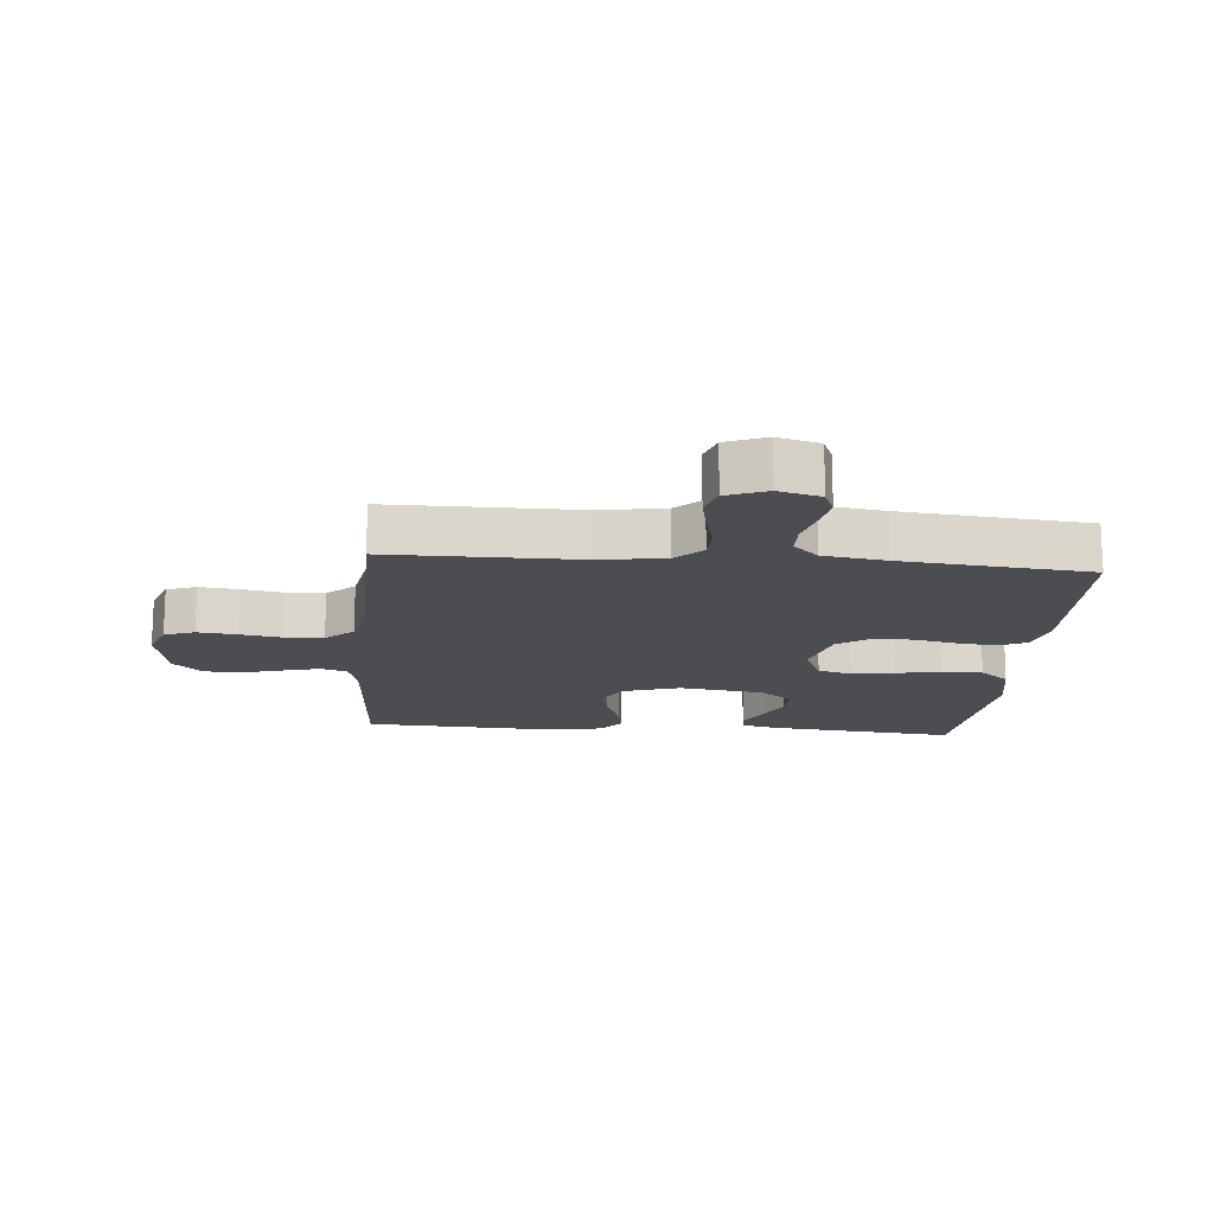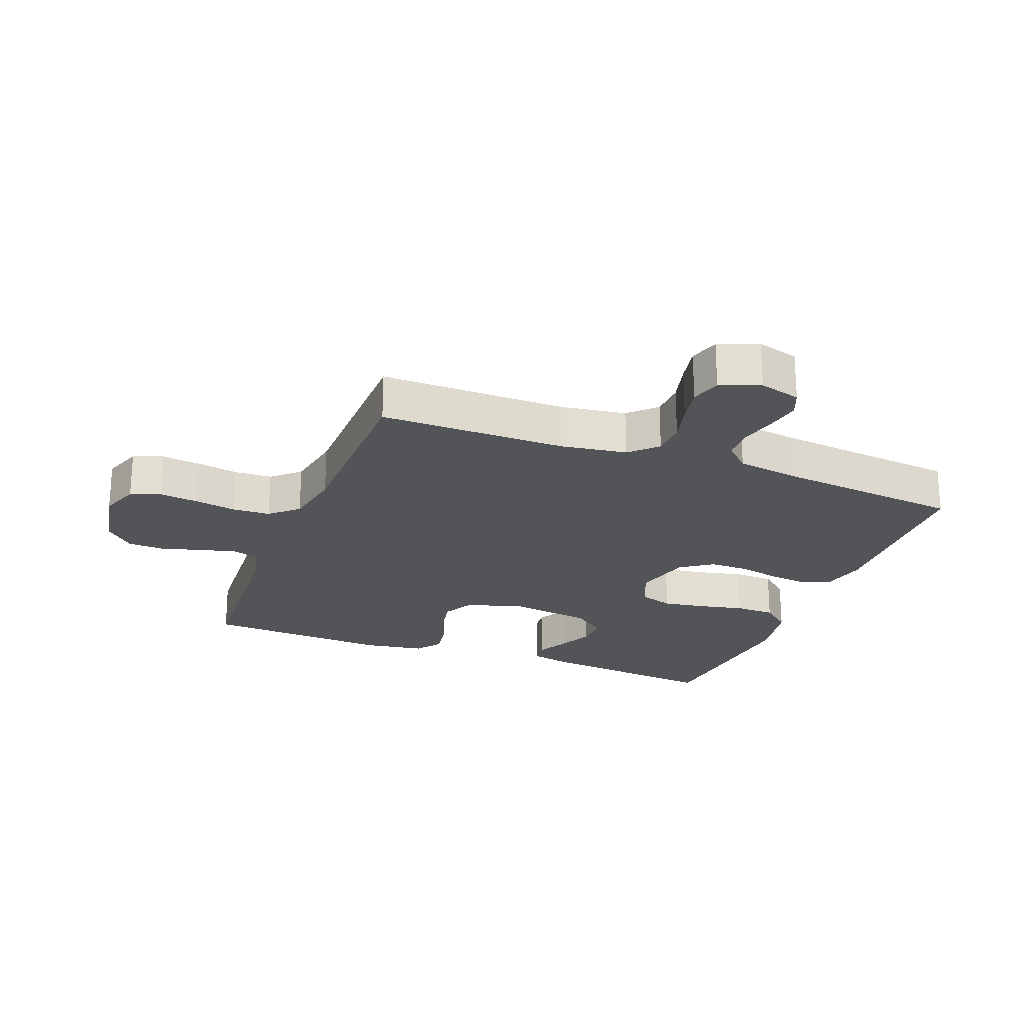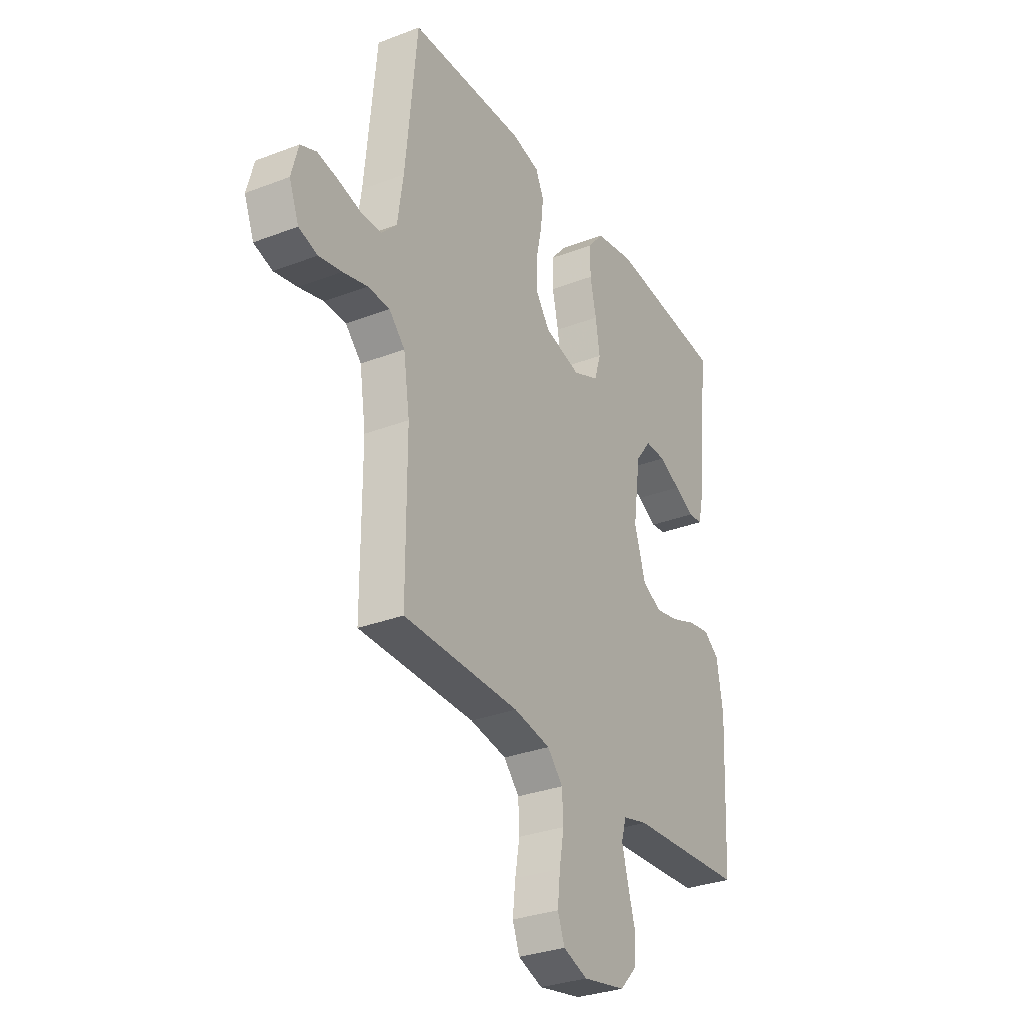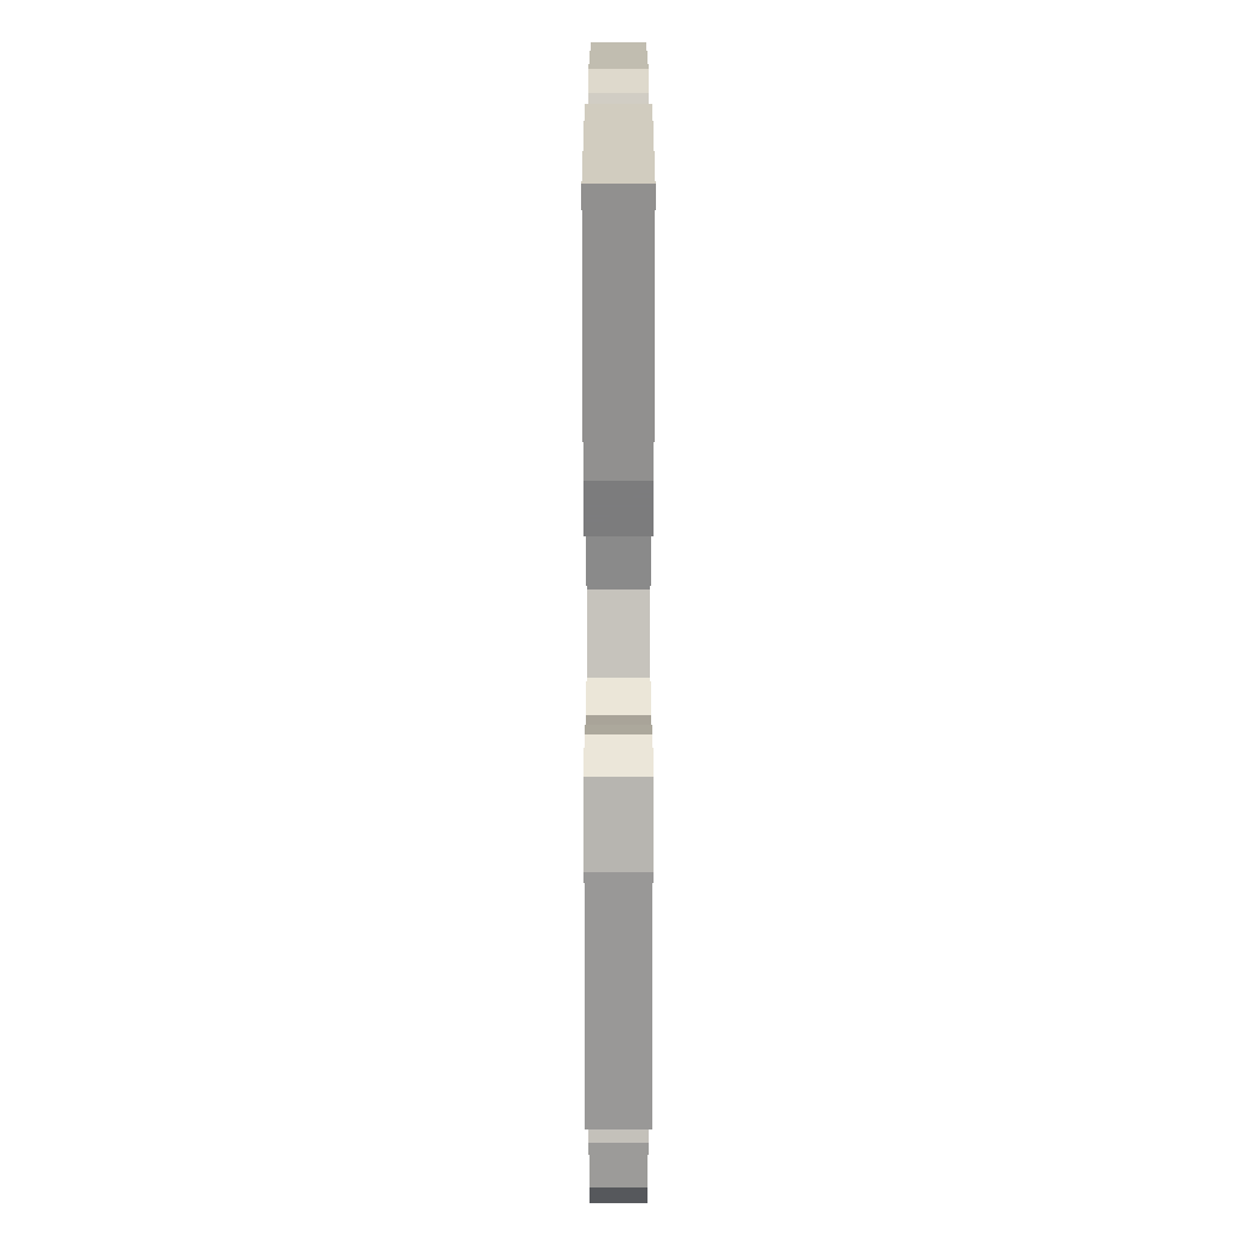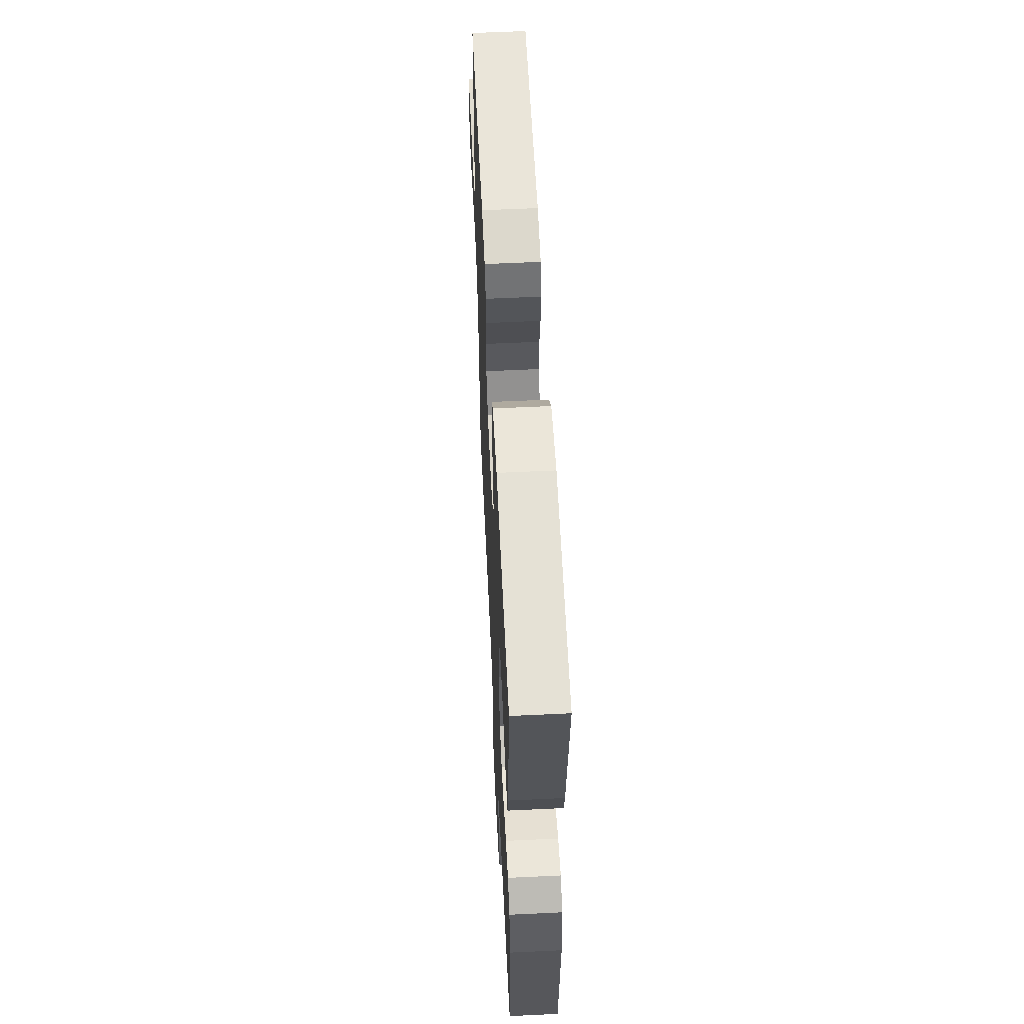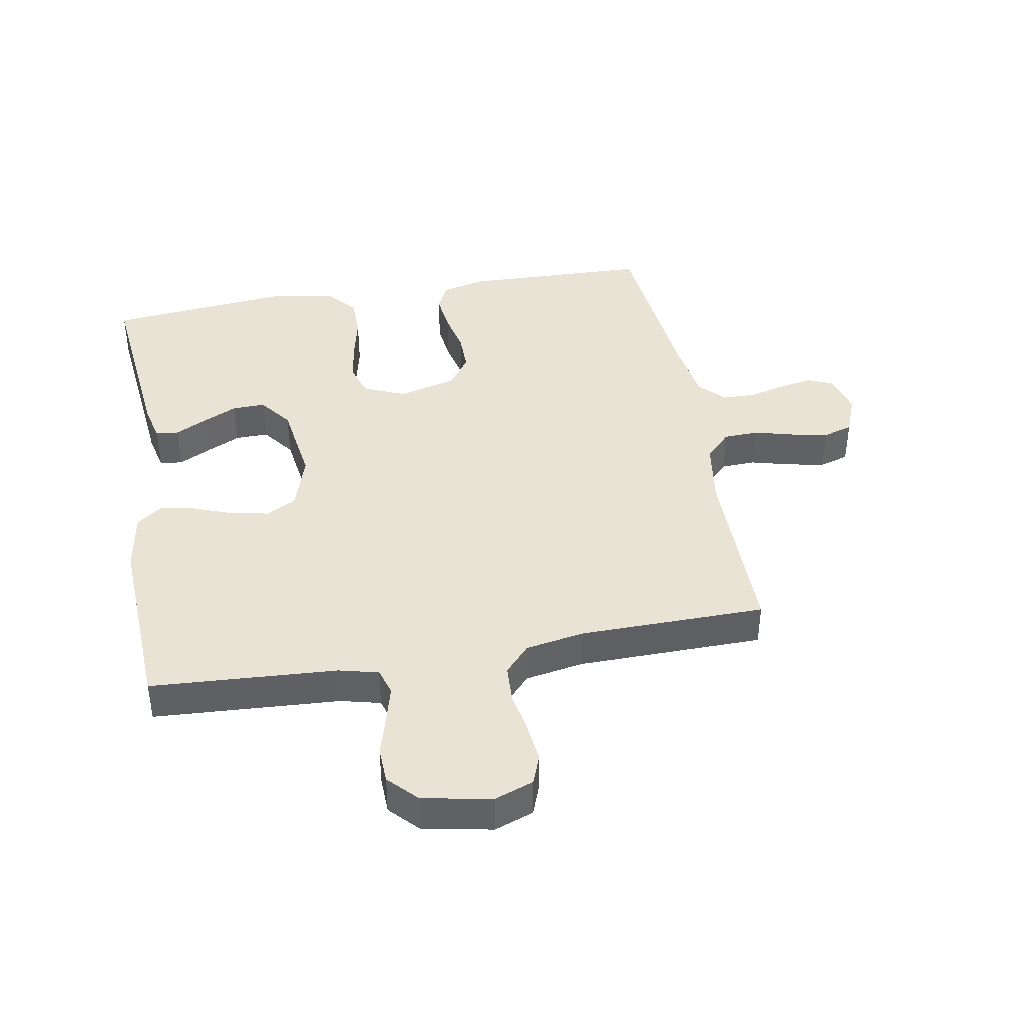
<metadata>
{"format":"obj","ext":"obj","renderer":"f3d","projection":"perspective","resolution":1024,"background":"white","views":[{"elev":-15.8,"azim":-94.9,"up":"+Y"},{"elev":-23.2,"azim":-111.1,"up":"+Y"},{"elev":-31.0,"azim":-61.2,"up":"+Z"},{"elev":18.4,"azim":90.0,"up":"+Z"},{"elev":59.4,"azim":87.2,"up":"+Z"},{"elev":41.0,"azim":169.9,"up":"+Y"}]}
</metadata>
<code>
v 0.5 0.07 0.5
v 0.469 0.07 0.2
v 0.455 0.07 0.138
v 0.418 0.07 0.134
v 0.367 0.07 0.16
v 0.311 0.07 0.187
v 0.258 0.07 0.188
v 0.218 0.07 0.135
v 0.199 0.07 0
v 0.228 0.07 -0.092
v 0.277 0.07 -0.118
v 0.338 0.07 -0.106
v 0.402 0.07 -0.082
v 0.459 0.07 -0.072
v 0.499 0.07 -0.102
v 0.515 0.07 -0.2
v 0.5 0.07 -0.5
v 0.2 0.07 -0.518
v 0.136 0.07 -0.534
v 0.123 0.07 -0.577
v 0.138 0.07 -0.635
v 0.157 0.07 -0.7
v 0.155 0.07 -0.76
v 0.111 0.07 -0.806
v 0 0.07 -0.827
v -0.063 0.07 -0.804
v -0.081 0.07 -0.756
v -0.074 0.07 -0.693
v -0.062 0.07 -0.626
v -0.065 0.07 -0.565
v -0.105 0.07 -0.521
v -0.2 0.07 -0.504
v -0.5 0.07 -0.5
v -0.5 0.07 -0.2
v -0.516 0.07 -0.094
v -0.557 0.07 -0.052
v -0.613 0.07 -0.05
v -0.677 0.07 -0.067
v -0.736 0.07 -0.079
v -0.784 0.07 -0.064
v -0.809 0.07 0
v -0.791 0.07 0.067
v -0.75 0.07 0.084
v -0.696 0.07 0.074
v -0.637 0.07 0.059
v -0.584 0.07 0.06
v -0.545 0.07 0.1
v -0.53 0.07 0.2
v -0.5 0.07 0.5
v -0.2 0.07 0.509
v -0.129 0.07 0.492
v -0.108 0.07 0.447
v -0.115 0.07 0.384
v -0.13 0.07 0.315
v -0.13 0.07 0.251
v -0.094 0.07 0.2
v 0 0.07 0.175
v 0.067 0.07 0.204
v 0.084 0.07 0.258
v 0.073 0.07 0.327
v 0.057 0.07 0.399
v 0.058 0.07 0.464
v 0.098 0.07 0.511
v 0.2 0.07 0.53
v 0.5 0 0.5
v 0.469 0 0.2
v 0.455 0 0.138
v 0.418 0 0.134
v 0.367 0 0.16
v 0.311 0 0.187
v 0.258 0 0.188
v 0.218 0 0.135
v 0.199 0 0
v 0.228 0 -0.092
v 0.277 0 -0.118
v 0.338 0 -0.106
v 0.402 0 -0.082
v 0.459 0 -0.072
v 0.499 0 -0.102
v 0.515 0 -0.2
v 0.5 0 -0.5
v 0.2 0 -0.518
v 0.136 0 -0.534
v 0.123 0 -0.577
v 0.138 0 -0.635
v 0.157 0 -0.7
v 0.155 0 -0.76
v 0.111 0 -0.806
v 0 0 -0.827
v -0.063 0 -0.804
v -0.081 0 -0.756
v -0.074 0 -0.693
v -0.062 0 -0.626
v -0.065 0 -0.565
v -0.105 0 -0.521
v -0.2 0 -0.504
v -0.5 0 -0.5
v -0.5 0 -0.2
v -0.516 0 -0.094
v -0.557 0 -0.052
v -0.613 0 -0.05
v -0.677 0 -0.067
v -0.736 0 -0.079
v -0.784 0 -0.064
v -0.809 0 0
v -0.791 0 0.067
v -0.75 0 0.084
v -0.696 0 0.074
v -0.637 0 0.059
v -0.584 0 0.06
v -0.545 0 0.1
v -0.53 0 0.2
v -0.5 0 0.5
v -0.2 0 0.509
v -0.129 0 0.492
v -0.108 0 0.447
v -0.115 0 0.384
v -0.13 0 0.315
v -0.13 0 0.251
v -0.094 0 0.2
v 0 0 0.175
v 0.067 0 0.204
v 0.084 0 0.258
v 0.073 0 0.327
v 0.057 0 0.399
v 0.058 0 0.464
v 0.098 0 0.511
v 0.2 0 0.53
f 60 61 62 63
f 59 60 63 64
f 58 59 64 1
f 51 52 53 54
f 49 50 51 54
f 48 49 54 55
f 47 48 55 56
f 42 43 44 45
f 40 41 42 45
f 40 45 46
f 37 38 39 40
f 37 40 46
f 36 37 46 47
f 32 33 34
f 31 32 34 35
f 26 27 28 29
f 24 25 26 29
f 24 29 30
f 21 22 23 24
f 20 21 24 30
f 19 20 30 31
f 15 16 17 18
f 12 13 14 15
f 11 12 15 18
f 10 11 18 19
f 2 3 4 5
f 2 5 6
f 58 1 2 6
f 36 47 56 57
f 35 36 57
f 9 10 19 31
f 8 9 31 35
f 7 8 35 57
f 58 6 7
f 7 57 58
f 127 126 125 124
f 128 127 124 123
f 65 128 123 122
f 118 117 116 115
f 118 115 114 113
f 119 118 113 112
f 120 119 112 111
f 109 108 107 106
f 109 106 105 104
f 110 109 104
f 104 103 102 101
f 110 104 101
f 111 110 101 100
f 98 97 96
f 99 98 96 95
f 93 92 91 90
f 93 90 89 88
f 94 93 88
f 88 87 86 85
f 94 88 85 84
f 95 94 84 83
f 82 81 80 79
f 79 78 77 76
f 82 79 76 75
f 83 82 75 74
f 69 68 67 66
f 70 69 66
f 70 66 65 122
f 121 120 111 100
f 121 100 99
f 95 83 74 73
f 99 95 73 72
f 121 99 72 71
f 71 70 122
f 122 121 71
f 1 65 66 2
f 2 66 67 3
f 3 67 68 4
f 4 68 69 5
f 5 69 70 6
f 6 70 71 7
f 7 71 72 8
f 8 72 73 9
f 9 73 74 10
f 10 74 75 11
f 11 75 76 12
f 12 76 77 13
f 13 77 78 14
f 14 78 79 15
f 15 79 80 16
f 16 80 81 17
f 17 81 82 18
f 18 82 83 19
f 19 83 84 20
f 20 84 85 21
f 21 85 86 22
f 22 86 87 23
f 23 87 88 24
f 24 88 89 25
f 25 89 90 26
f 26 90 91 27
f 27 91 92 28
f 28 92 93 29
f 29 93 94 30
f 30 94 95 31
f 31 95 96 32
f 32 96 97 33
f 33 97 98 34
f 34 98 99 35
f 35 99 100 36
f 36 100 101 37
f 37 101 102 38
f 38 102 103 39
f 39 103 104 40
f 40 104 105 41
f 41 105 106 42
f 42 106 107 43
f 43 107 108 44
f 44 108 109 45
f 45 109 110 46
f 46 110 111 47
f 47 111 112 48
f 48 112 113 49
f 49 113 114 50
f 50 114 115 51
f 51 115 116 52
f 52 116 117 53
f 53 117 118 54
f 54 118 119 55
f 55 119 120 56
f 56 120 121 57
f 57 121 122 58
f 58 122 123 59
f 59 123 124 60
f 60 124 125 61
f 61 125 126 62
f 62 126 127 63
f 63 127 128 64
f 64 128 65 1

</code>
